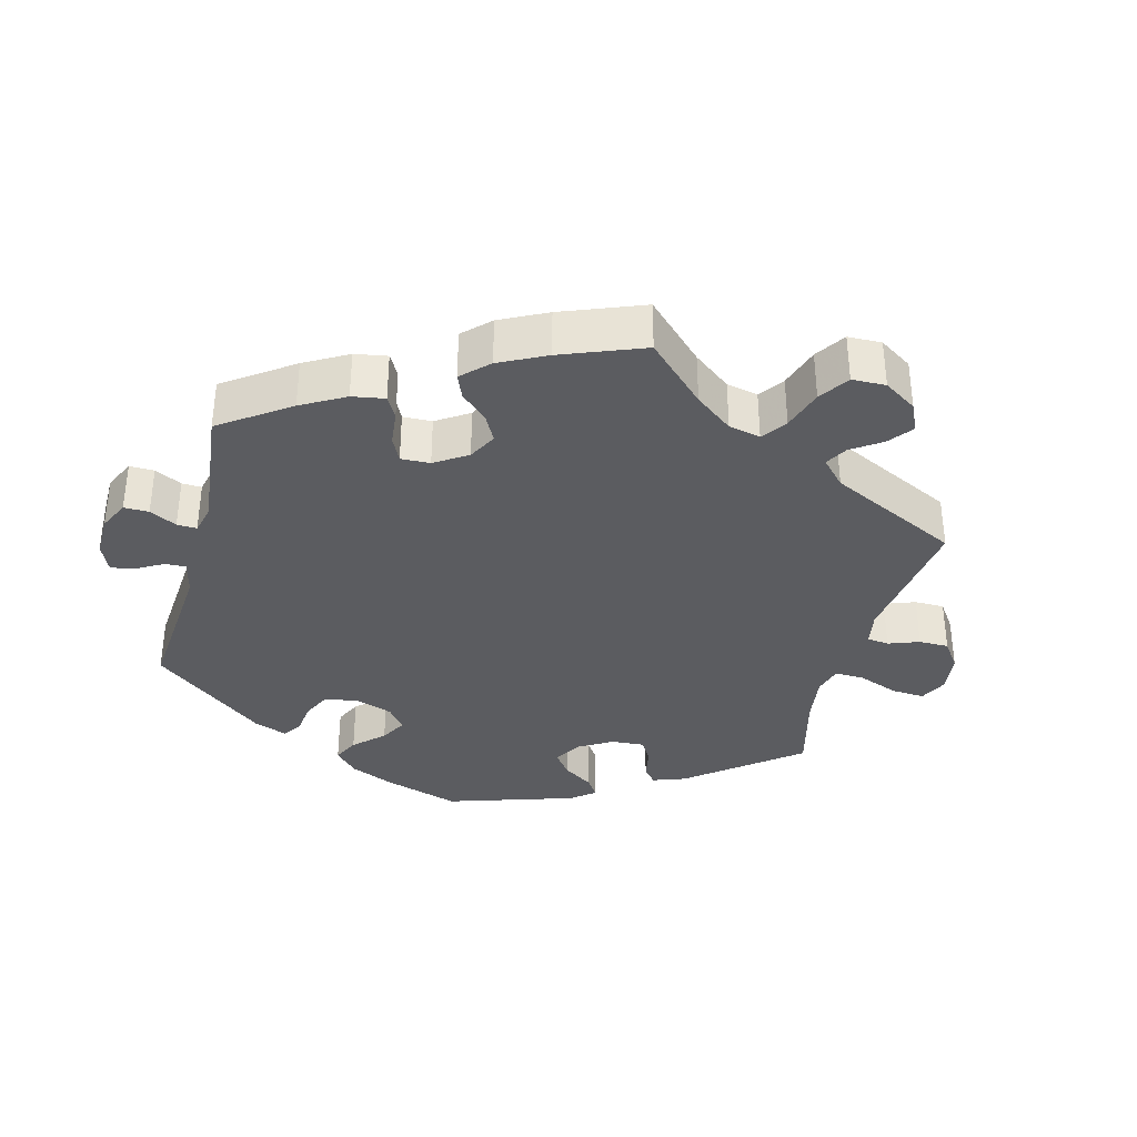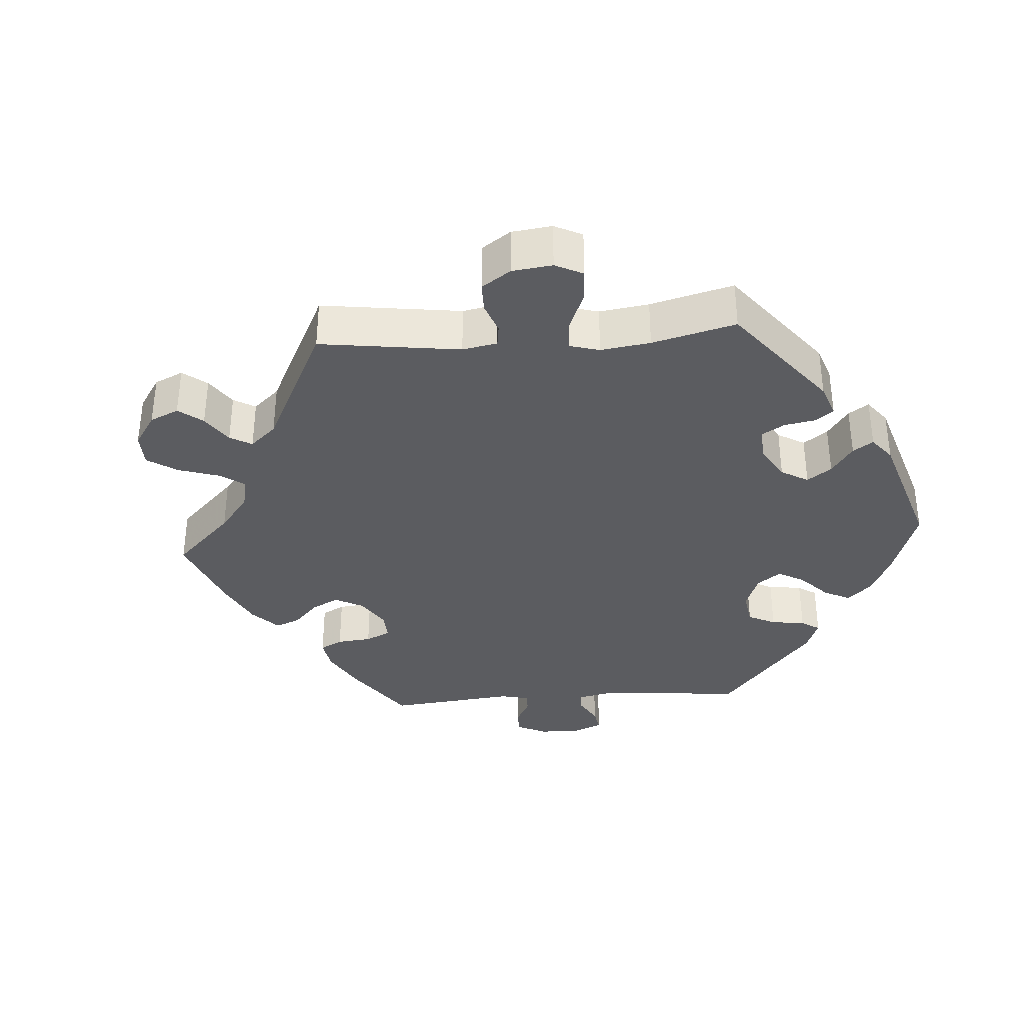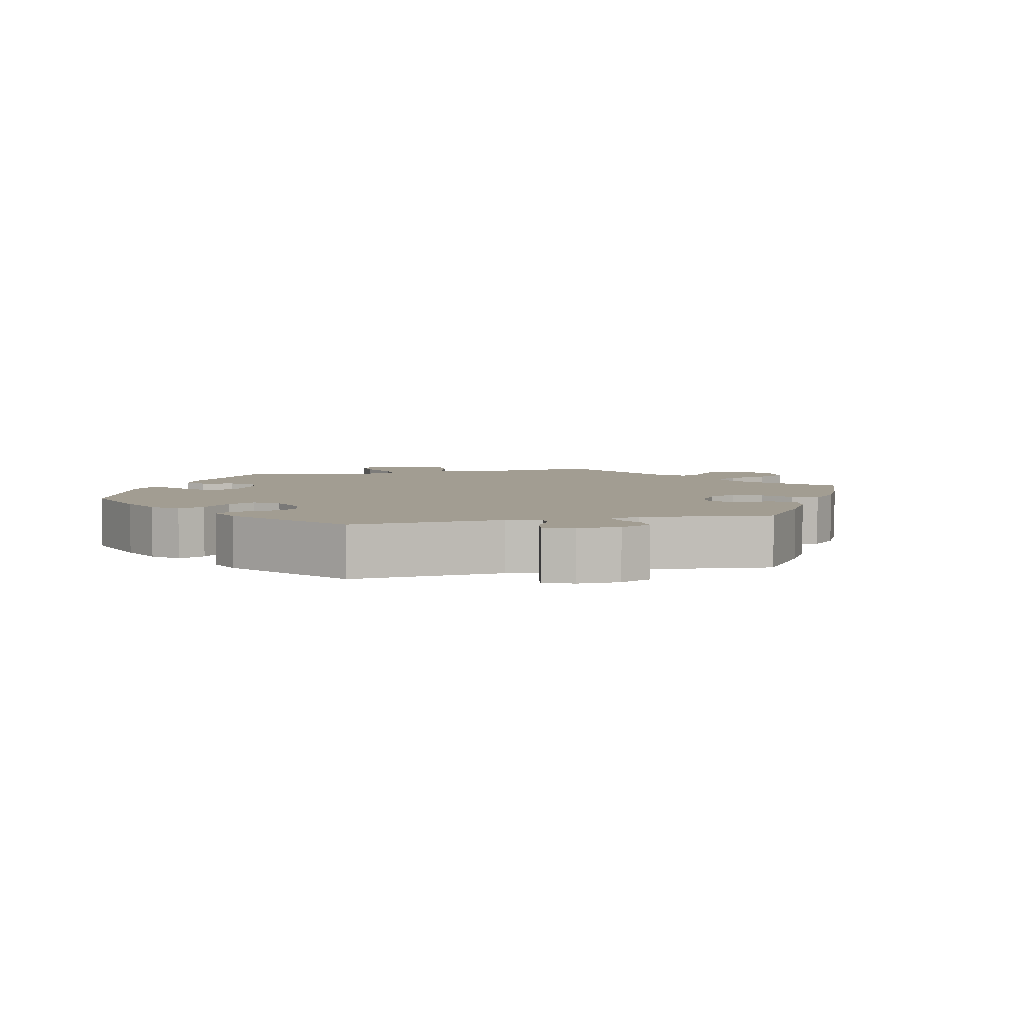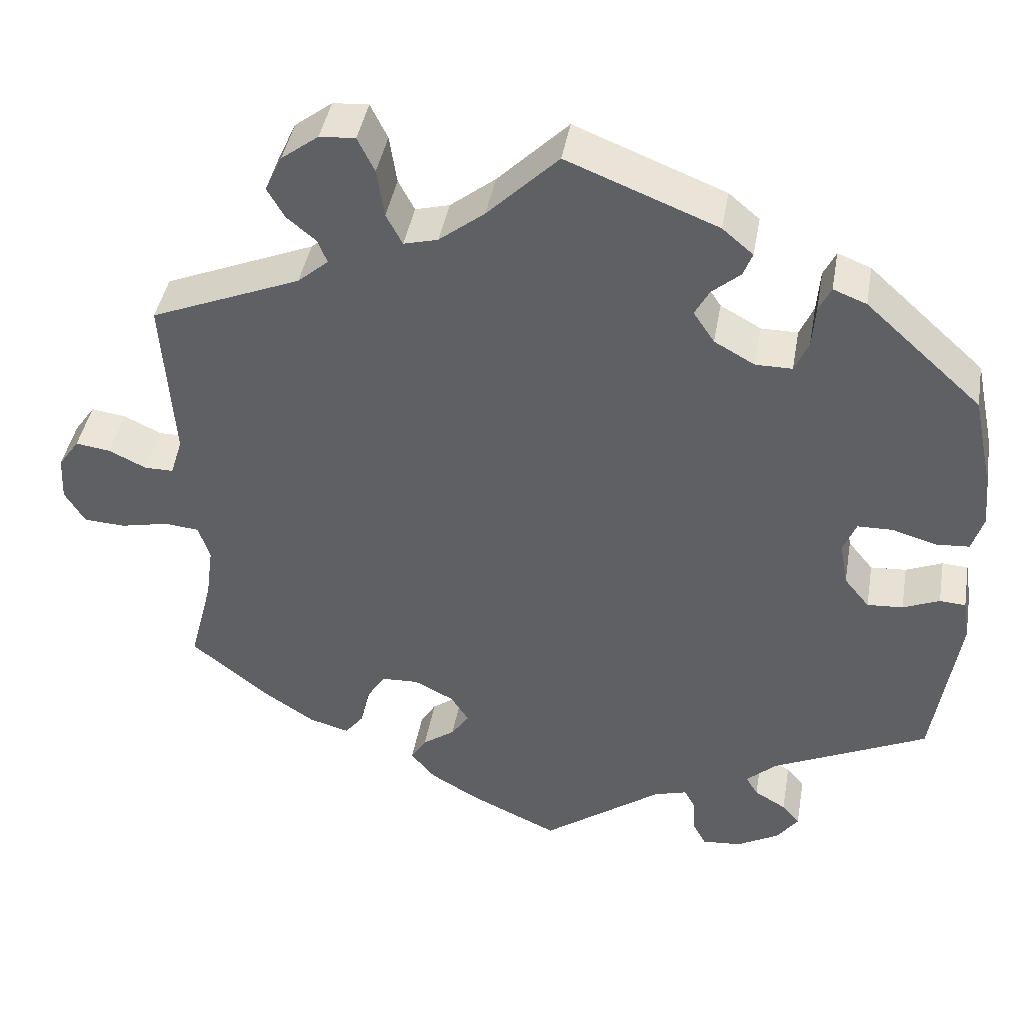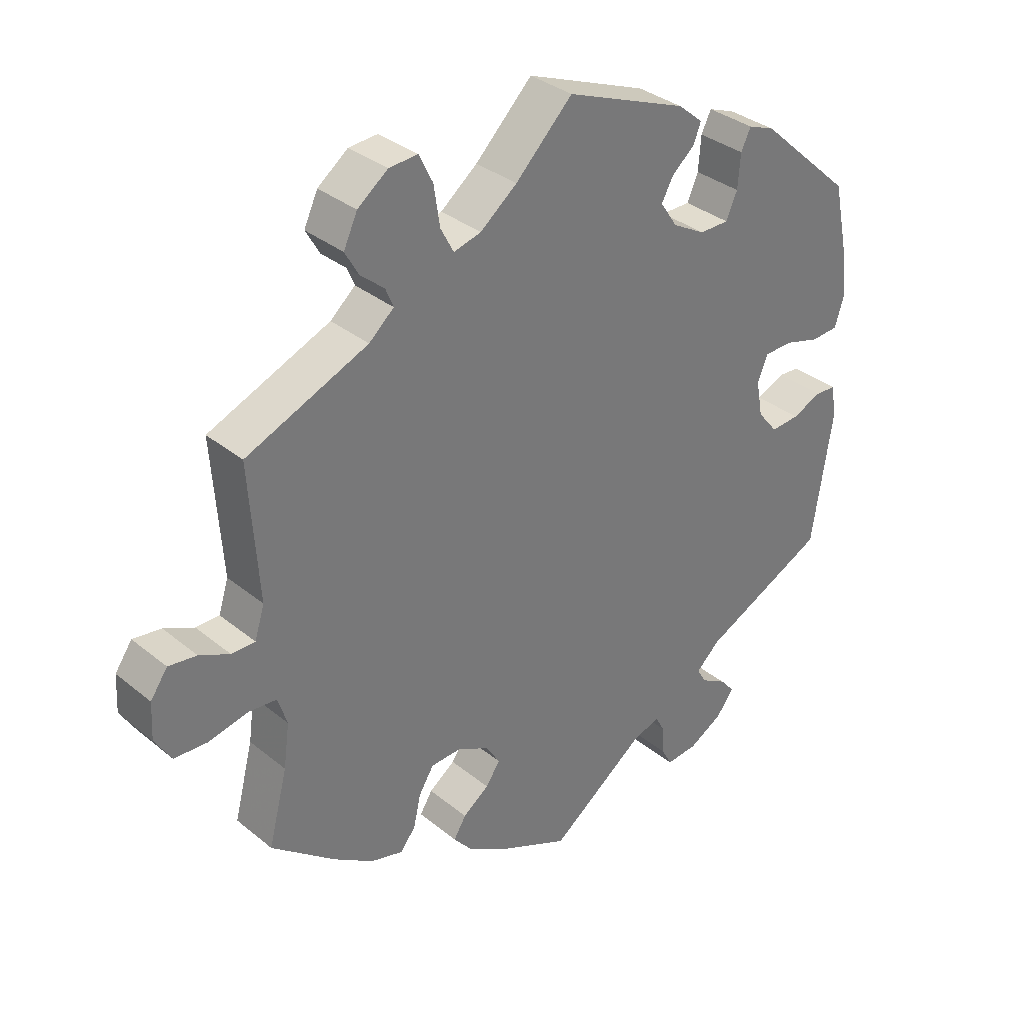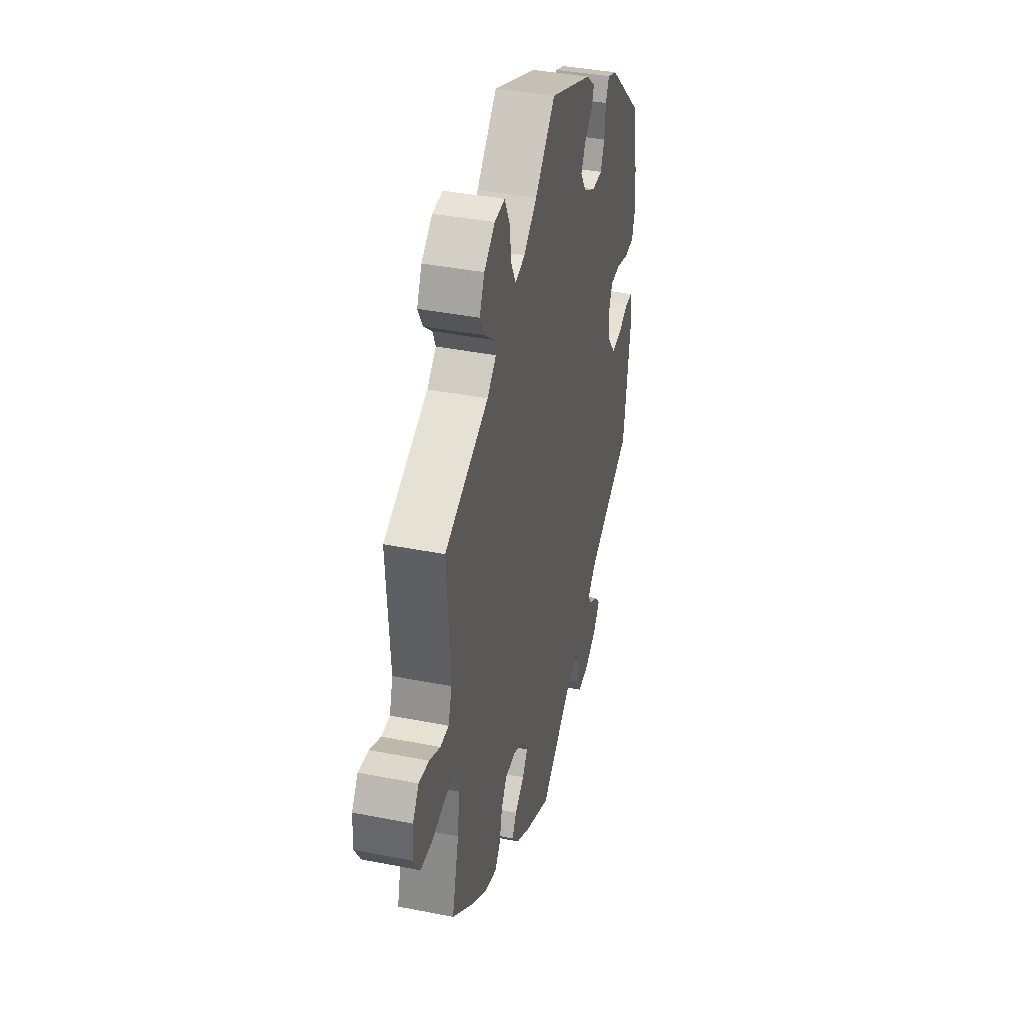
<metadata>
{"format":"obj","ext":"obj","renderer":"f3d","projection":"perspective","resolution":1024,"background":"white","views":[{"elev":-35.3,"azim":-134.7,"up":"+Y"},{"elev":-35.2,"azim":-25.8,"up":"+Y"},{"elev":4.9,"azim":136.7,"up":"+Y"},{"elev":42.4,"azim":9.9,"up":"+Z"},{"elev":34.1,"azim":-42.4,"up":"+Z"},{"elev":38.6,"azim":-76.0,"up":"+Z"}]}
</metadata>
<code>
v -0.472 0.07 -0.176
v -0.463 0.07 -0.109
v -0.477 0.07 -0.065
v -0.52 0.07 -0.061
v -0.58 0.07 -0.074
v -0.631 0.07 -0.071
v -0.656 0.07 -0.03
v -0.653 0.07 0.026
v -0.627 0.07 0.063
v -0.584 0.07 0.057
v -0.538 0.07 0.035
v -0.502 0.07 0.035
v -0.487 0.07 0.083
v -0.501 0.07 0.289
v -0.315 0.07 0.366
v -0.277 0.07 0.399
v -0.289 0.07 0.428
v -0.325 0.07 0.458
v -0.346 0.07 0.495
v -0.325 0.07 0.54
v -0.279 0.07 0.575
v -0.235 0.07 0.578
v -0.214 0.07 0.535
v -0.205 0.07 0.475
v -0.185 0.07 0.437
v -0.143 0.07 0.448
v -0.087 0.07 0.492
v 0 0.07 0.578
v 0.185 0.07 0.505
v 0.223 0.07 0.473
v 0.212 0.07 0.444
v 0.177 0.07 0.414
v 0.159 0.07 0.381
v 0.185 0.07 0.342
v 0.235 0.07 0.314
v 0.28 0.07 0.314
v 0.297 0.07 0.353
v 0.301 0.07 0.405
v 0.316 0.07 0.436
v 0.357 0.07 0.42
v 0.5 0.07 0.29
v 0.524 0.07 0.177
v 0.531 0.07 0.11
v 0.517 0.07 0.065
v 0.476 0.07 0.062
v 0.421 0.07 0.078
v 0.378 0.07 0.077
v 0.362 0.07 0.038
v 0.372 0.07 -0.017
v 0.403 0.07 -0.055
v 0.447 0.07 -0.052
v 0.492 0.07 -0.033
v 0.524 0.07 -0.035
v 0.532 0.07 -0.085
v 0.501 0.07 -0.288
v 0.309 0.07 -0.379
v 0.272 0.07 -0.413
v 0.287 0.07 -0.438
v 0.326 0.07 -0.461
v 0.348 0.07 -0.487
v 0.321 0.07 -0.523
v 0.269 0.07 -0.552
v 0.221 0.07 -0.556
v 0.204 0.07 -0.525
v 0.202 0.07 -0.482
v 0.189 0.07 -0.457
v 0.148 0.07 -0.469
v 0 0.07 -0.577
v -0.108 0.07 -0.527
v -0.169 0.07 -0.491
v -0.199 0.07 -0.455
v -0.18 0.07 -0.424
v -0.14 0.07 -0.395
v -0.118 0.07 -0.363
v -0.14 0.07 -0.328
v -0.189 0.07 -0.303
v -0.235 0.07 -0.305
v -0.258 0.07 -0.342
v -0.269 0.07 -0.391
v -0.292 0.07 -0.421
v -0.342 0.07 -0.407
v -0.404 0.07 -0.366
v -0.501 0.07 -0.288
v -0.472 0 -0.176
v -0.463 0 -0.109
v -0.477 0 -0.065
v -0.52 0 -0.061
v -0.58 0 -0.074
v -0.631 0 -0.071
v -0.656 0 -0.03
v -0.653 0 0.026
v -0.627 0 0.063
v -0.584 0 0.057
v -0.538 0 0.035
v -0.502 0 0.035
v -0.487 0 0.083
v -0.501 0 0.289
v -0.315 0 0.366
v -0.277 0 0.399
v -0.289 0 0.428
v -0.325 0 0.458
v -0.346 0 0.495
v -0.325 0 0.54
v -0.279 0 0.575
v -0.235 0 0.578
v -0.214 0 0.535
v -0.205 0 0.475
v -0.185 0 0.437
v -0.143 0 0.448
v -0.087 0 0.492
v 0 0 0.578
v 0.185 0 0.505
v 0.223 0 0.473
v 0.212 0 0.444
v 0.177 0 0.414
v 0.159 0 0.381
v 0.185 0 0.342
v 0.235 0 0.314
v 0.28 0 0.314
v 0.297 0 0.353
v 0.301 0 0.405
v 0.316 0 0.436
v 0.357 0 0.42
v 0.5 0 0.29
v 0.524 0 0.177
v 0.531 0 0.11
v 0.517 0 0.065
v 0.476 0 0.062
v 0.421 0 0.078
v 0.378 0 0.077
v 0.362 0 0.038
v 0.372 0 -0.017
v 0.403 0 -0.055
v 0.447 0 -0.052
v 0.492 0 -0.033
v 0.524 0 -0.035
v 0.532 0 -0.085
v 0.501 0 -0.288
v 0.309 0 -0.379
v 0.272 0 -0.413
v 0.287 0 -0.438
v 0.326 0 -0.461
v 0.348 0 -0.487
v 0.321 0 -0.523
v 0.269 0 -0.552
v 0.221 0 -0.556
v 0.204 0 -0.525
v 0.202 0 -0.482
v 0.189 0 -0.457
v 0.148 0 -0.469
v 0 0 -0.577
v -0.108 0 -0.527
v -0.169 0 -0.491
v -0.199 0 -0.455
v -0.18 0 -0.424
v -0.14 0 -0.395
v -0.118 0 -0.363
v -0.14 0 -0.328
v -0.189 0 -0.303
v -0.235 0 -0.305
v -0.258 0 -0.342
v -0.269 0 -0.391
v -0.292 0 -0.421
v -0.342 0 -0.407
v -0.404 0 -0.366
v -0.501 0 -0.288
f 82 83 1
f 81 82 1 2
f 78 79 80 81
f 77 78 81 2
f 76 77 2 3
f 75 76 3
f 70 71 72 73
f 70 73 74
f 67 68 69 70
f 66 67 70 74
f 62 63 64 65
f 62 65 66
f 61 62 66
f 58 59 60 61
f 57 58 61 66
f 56 57 66 74
f 51 52 53 54
f 50 51 54 55
f 49 50 55 56
f 43 44 45 46
f 43 46 47
f 42 43 47
f 41 42 47
f 40 41 47
f 37 38 39 40
f 36 37 40 47
f 35 36 47 48
f 29 30 31 32
f 27 28 29 32
f 26 27 32 33
f 25 26 33 34
f 21 22 23 24
f 21 24 25
f 20 21 25
f 17 18 19 20
f 16 17 20 25
f 15 16 25 34
f 13 14 15 34
f 8 9 10 11
f 8 11 12
f 7 8 12
f 4 5 6 7
f 3 4 7 12
f 75 3 12 13
f 56 74 75
f 48 49 56 75
f 35 48 75
f 13 34 35 75
f 84 166 165
f 85 84 165 164
f 164 163 162 161
f 85 164 161 160
f 86 85 160 159
f 86 159 158
f 156 155 154 153
f 157 156 153
f 153 152 151 150
f 157 153 150 149
f 148 147 146 145
f 149 148 145
f 149 145 144
f 144 143 142 141
f 149 144 141 140
f 157 149 140 139
f 137 136 135 134
f 138 137 134 133
f 139 138 133 132
f 129 128 127 126
f 130 129 126
f 130 126 125
f 130 125 124
f 130 124 123
f 123 122 121 120
f 130 123 120 119
f 131 130 119 118
f 115 114 113 112
f 115 112 111 110
f 116 115 110 109
f 117 116 109 108
f 107 106 105 104
f 108 107 104
f 108 104 103
f 103 102 101 100
f 108 103 100 99
f 117 108 99 98
f 117 98 97 96
f 94 93 92 91
f 95 94 91
f 95 91 90
f 90 89 88 87
f 95 90 87 86
f 96 95 86 158
f 158 157 139
f 158 139 132 131
f 158 131 118
f 158 118 117 96
f 1 84 85 2
f 2 85 86 3
f 3 86 87 4
f 4 87 88 5
f 5 88 89 6
f 6 89 90 7
f 7 90 91 8
f 8 91 92 9
f 9 92 93 10
f 10 93 94 11
f 11 94 95 12
f 12 95 96 13
f 13 96 97 14
f 14 97 98 15
f 15 98 99 16
f 16 99 100 17
f 17 100 101 18
f 18 101 102 19
f 19 102 103 20
f 20 103 104 21
f 21 104 105 22
f 22 105 106 23
f 23 106 107 24
f 24 107 108 25
f 25 108 109 26
f 26 109 110 27
f 27 110 111 28
f 28 111 112 29
f 29 112 113 30
f 30 113 114 31
f 31 114 115 32
f 32 115 116 33
f 33 116 117 34
f 34 117 118 35
f 35 118 119 36
f 36 119 120 37
f 37 120 121 38
f 38 121 122 39
f 39 122 123 40
f 40 123 124 41
f 41 124 125 42
f 42 125 126 43
f 43 126 127 44
f 44 127 128 45
f 45 128 129 46
f 46 129 130 47
f 47 130 131 48
f 48 131 132 49
f 49 132 133 50
f 50 133 134 51
f 51 134 135 52
f 52 135 136 53
f 53 136 137 54
f 54 137 138 55
f 55 138 139 56
f 56 139 140 57
f 57 140 141 58
f 58 141 142 59
f 59 142 143 60
f 60 143 144 61
f 61 144 145 62
f 62 145 146 63
f 63 146 147 64
f 64 147 148 65
f 65 148 149 66
f 66 149 150 67
f 67 150 151 68
f 68 151 152 69
f 69 152 153 70
f 70 153 154 71
f 71 154 155 72
f 72 155 156 73
f 73 156 157 74
f 74 157 158 75
f 75 158 159 76
f 76 159 160 77
f 77 160 161 78
f 78 161 162 79
f 79 162 163 80
f 80 163 164 81
f 81 164 165 82
f 82 165 166 83
f 83 166 84 1

</code>
